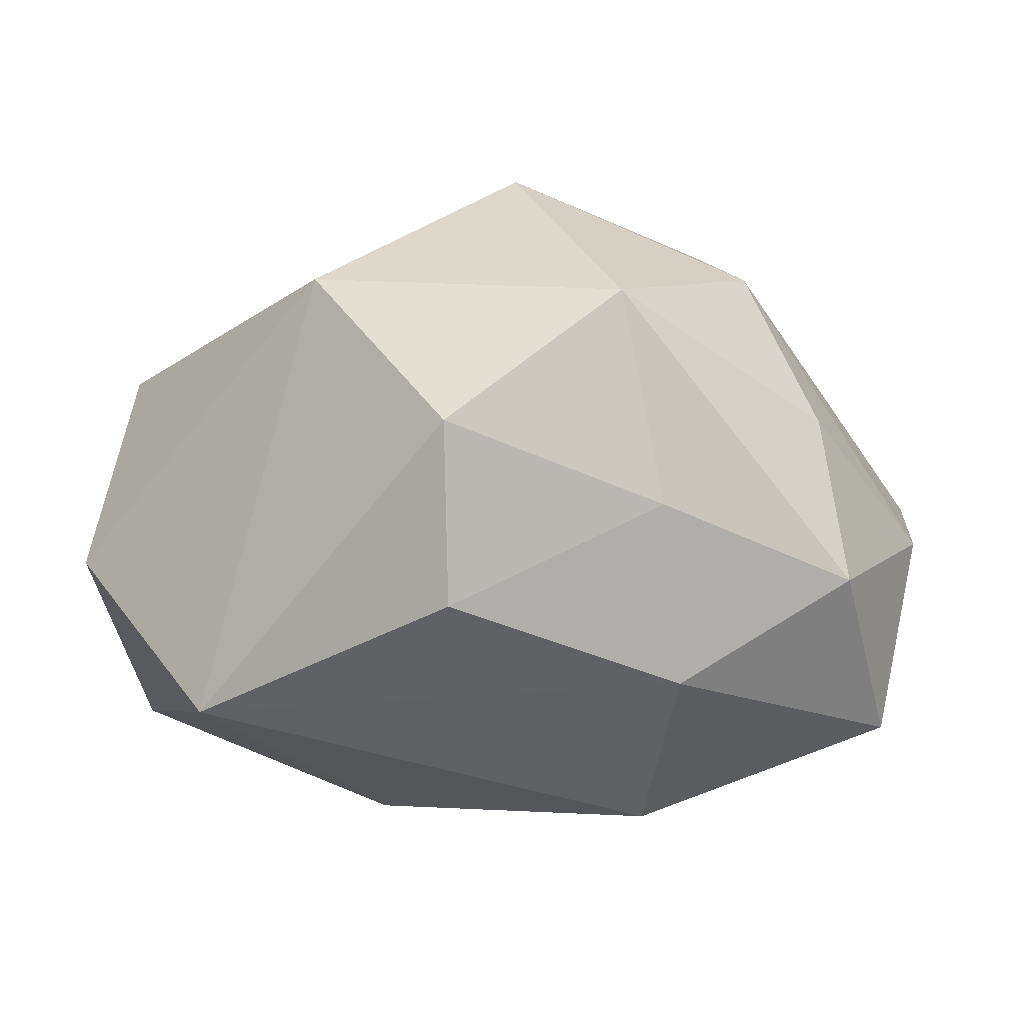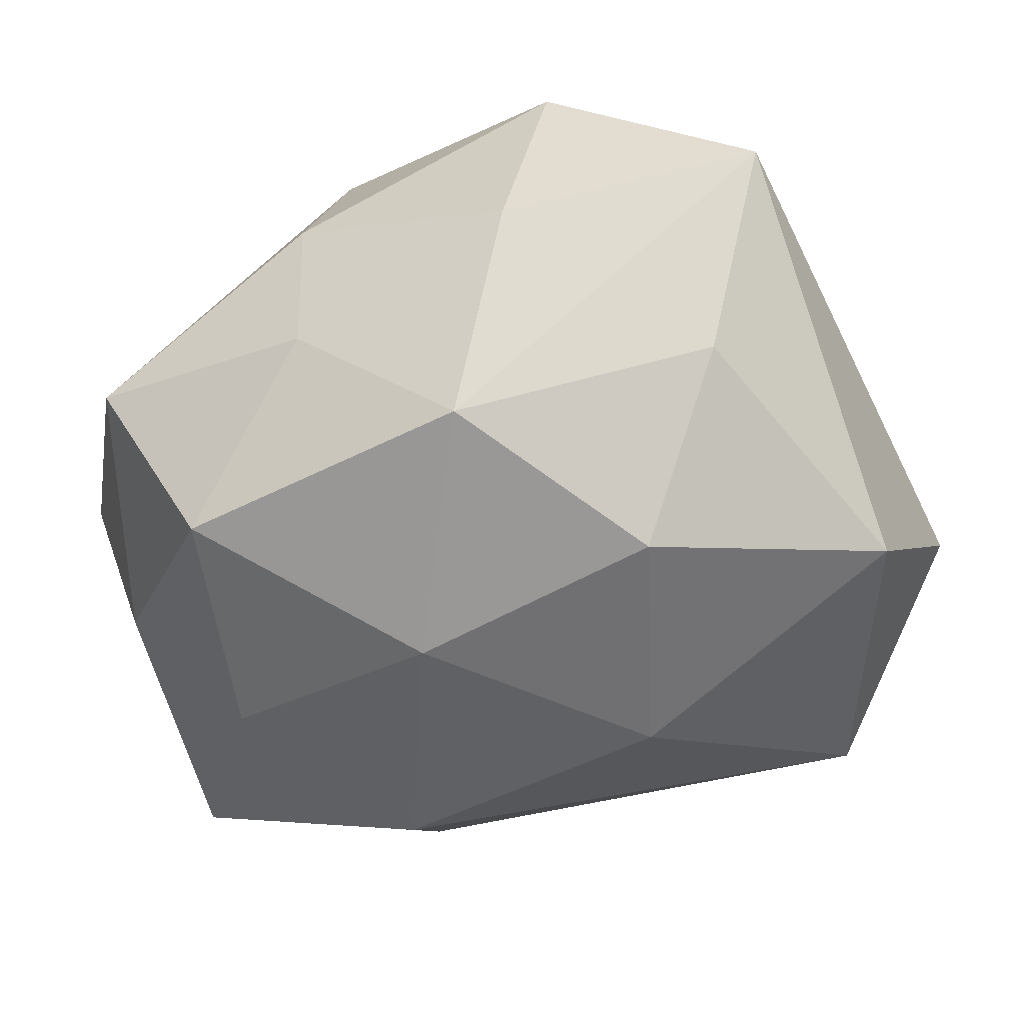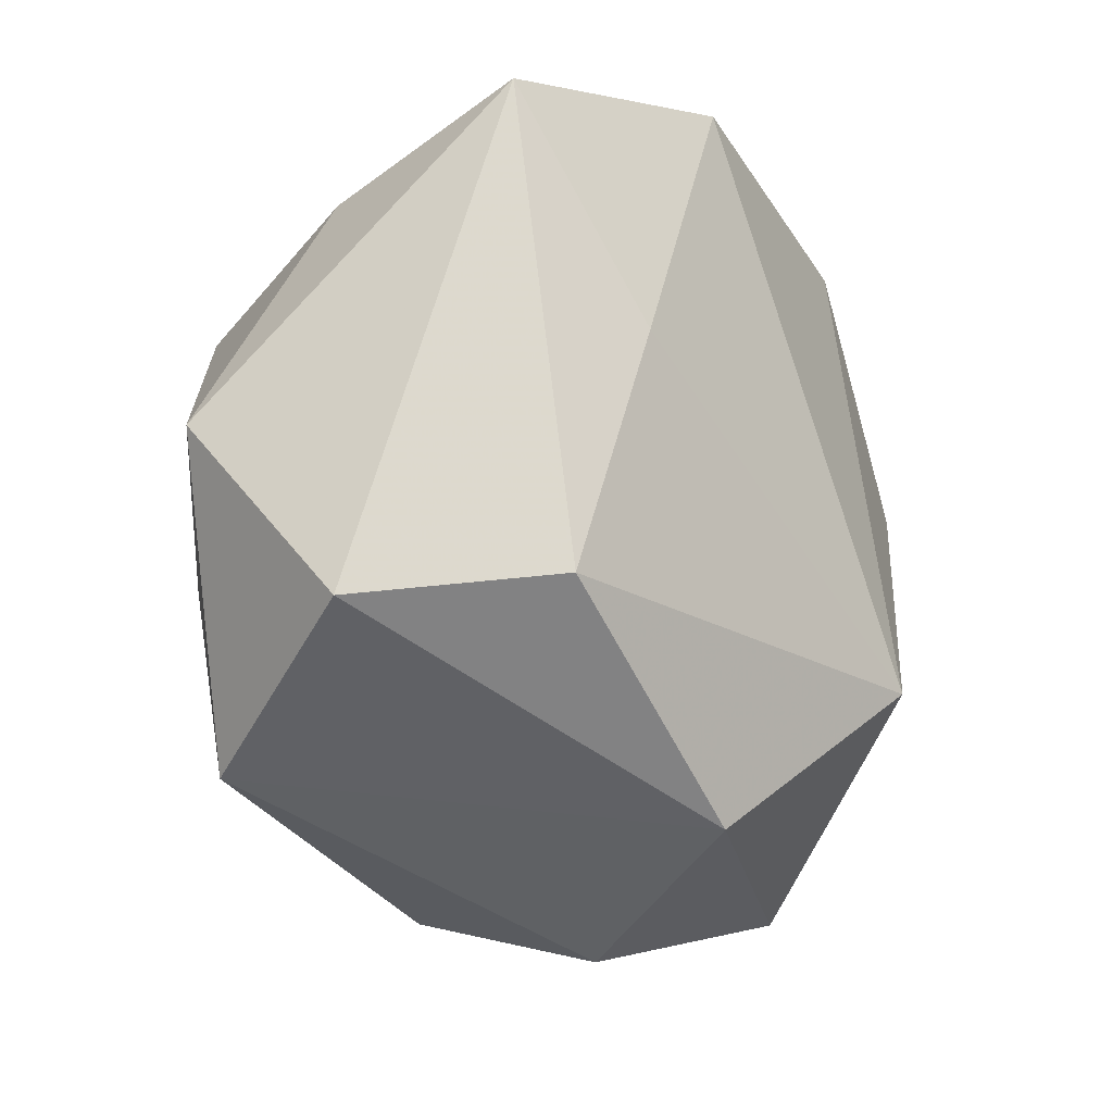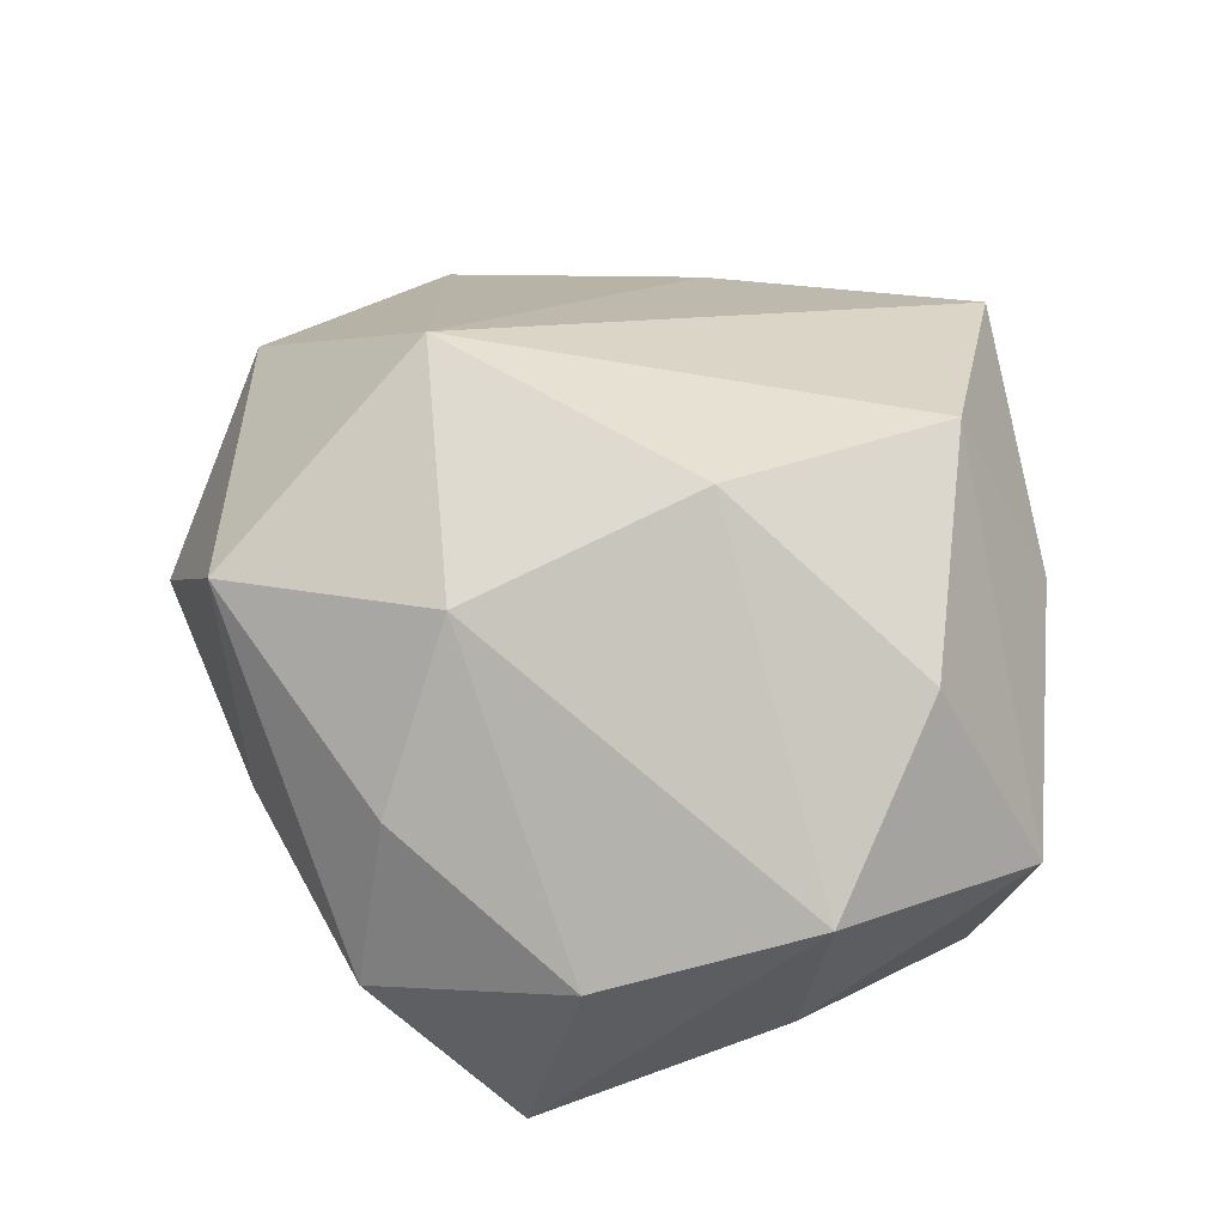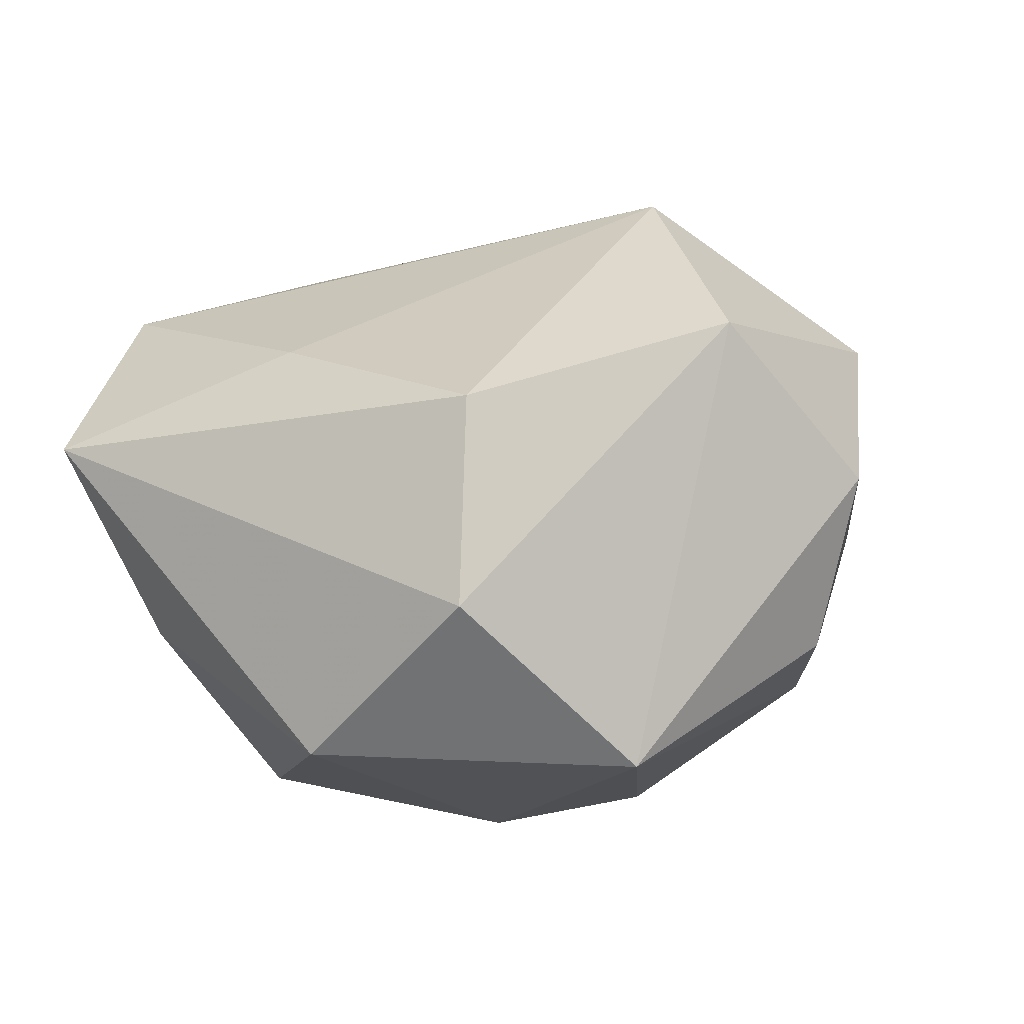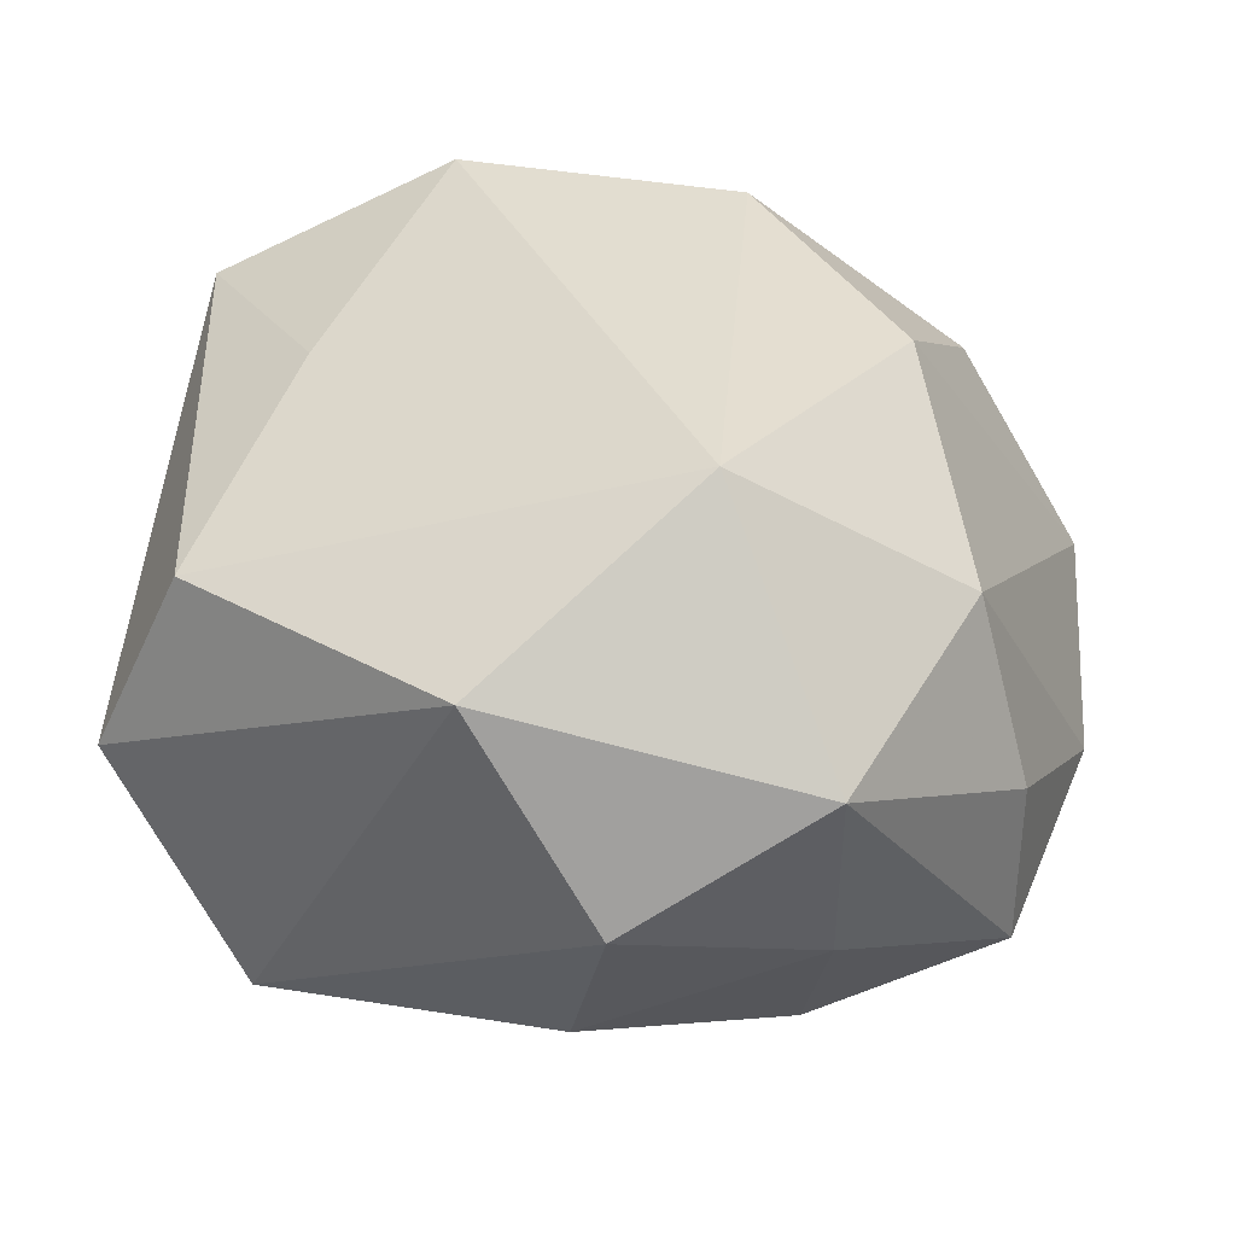
<metadata>
{"format":"obj","ext":"obj","renderer":"f3d","projection":"perspective","resolution":1024,"background":"white","views":[{"elev":-6.4,"azim":6.8,"up":"+Z"},{"elev":-44.2,"azim":-157.8,"up":"+Z"},{"elev":-17.6,"azim":-74.0,"up":"+Y"},{"elev":39.5,"azim":86.9,"up":"+Z"},{"elev":2.5,"azim":-63.8,"up":"+Z"},{"elev":-45.0,"azim":-9.7,"up":"+Y"}]}
</metadata>
<code>
v 0.005932 0.03075 -0.005574
v 0.02177 -0.01357 0.0199
v -0.03259 0.02502 0.007325
v -0.01292 0.03242 0.0001909
v -0.02346 -0.02391 -0.01769
v -0.03402 -0.0001005 -0.01684
v 0.02576 0.02803 -0.001981
v 0.01235 -0.0304 0.01584
v 0.01731 0.02518 -0.01813
v -0.006786 0.0274 -0.01603
v 0.03629 -0.005388 -0.002538
v -0.0363 -0.01467 -0.004248
v 0.002891 0.01084 -0.0247
v -0.02613 0.01972 -0.00868
v 0.006109 0.02316 0.02319
v 0.01549 -0.02842 -0.001343
v 0.01229 -0.008636 -0.02646
v -0.01551 0.02866 0.01851
v 0.02177 0.006577 -0.02251
v -0.01329 -0.02772 0.01789
v -0.01098 -0.005395 -0.02557
v -0.001386 -0.03502 0.004808
v 0.02478 0.01965 0.01406
v 0.01641 -0.02318 -0.01551
v 0.03031 -0.02081 -0.00697
v 0.03306 -0.009277 -0.01877
v -0.0176 0.01304 -0.02196
v 0.006437 0.03064 0.008427
v 0.001914 -0.01449 0.02899
v 0.01682 0.004711 0.02603
v 0.036 0.01175 0.002485
v -0.001496 -0.03138 -0.009625
v -0.02486 0.007311 0.01554
v 0.03157 0.01015 -0.01116
v -0.03212 -0.01316 0.01186
v 0.02803 -0.01861 0.006556
v 0.02895 -0.0008107 0.01113
f 8 20 22
f 8 25 36
f 23 30 31
f 29 20 8
f 32 22 5
f 5 21 17
f 5 20 12
f 5 22 20
f 17 24 5
f 5 24 32
f 12 3 6
f 6 5 12
f 27 21 6
f 21 5 6
f 12 20 35
f 35 3 12
f 20 29 35
f 17 21 13
f 13 21 27
f 27 10 13
f 13 10 9
f 26 24 17
f 25 24 26
f 16 22 32
f 32 24 16
f 16 24 25
f 16 25 8
f 8 22 16
f 11 36 25
f 11 26 31
f 25 26 11
f 36 11 2
f 8 36 2
f 2 29 8
f 30 29 2
f 30 23 15
f 18 29 15
f 15 29 30
f 7 23 31
f 7 15 23
f 27 6 14
f 14 6 3
f 14 10 27
f 3 10 14
f 18 3 33
f 3 35 33
f 33 29 18
f 33 35 29
f 4 3 18
f 4 10 3
f 19 26 17
f 17 13 19
f 19 13 9
f 31 30 37
f 30 2 37
f 37 11 31
f 37 2 11
f 9 7 34
f 34 19 9
f 26 19 34
f 31 26 34
f 34 7 31
f 18 15 28
f 15 7 28
f 28 4 18
f 1 7 9
f 9 10 1
f 10 4 1
f 1 28 7
f 4 28 1

</code>
